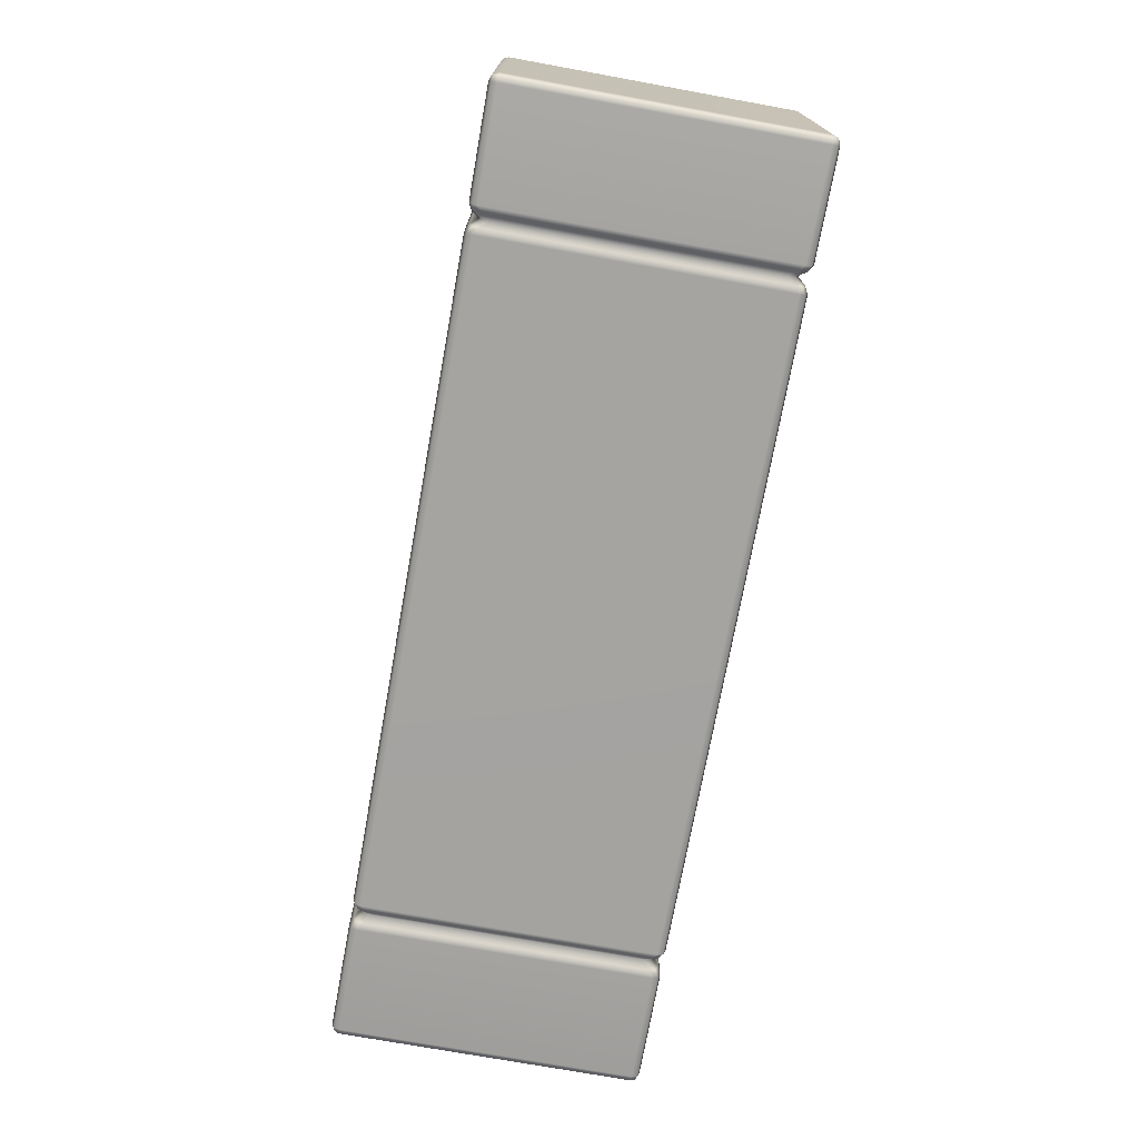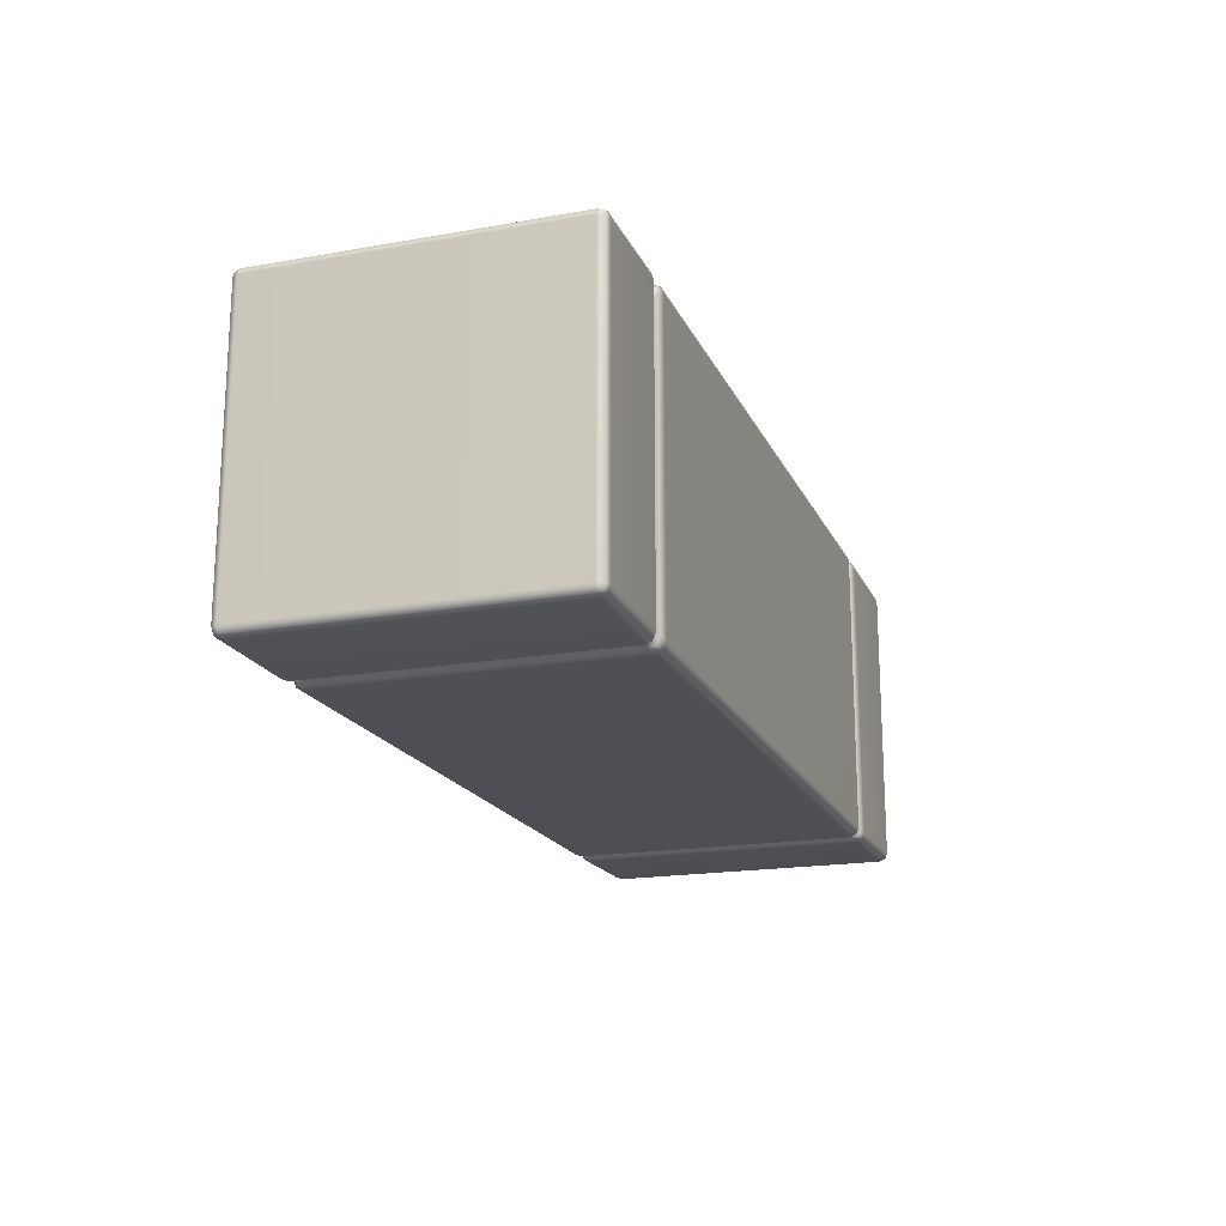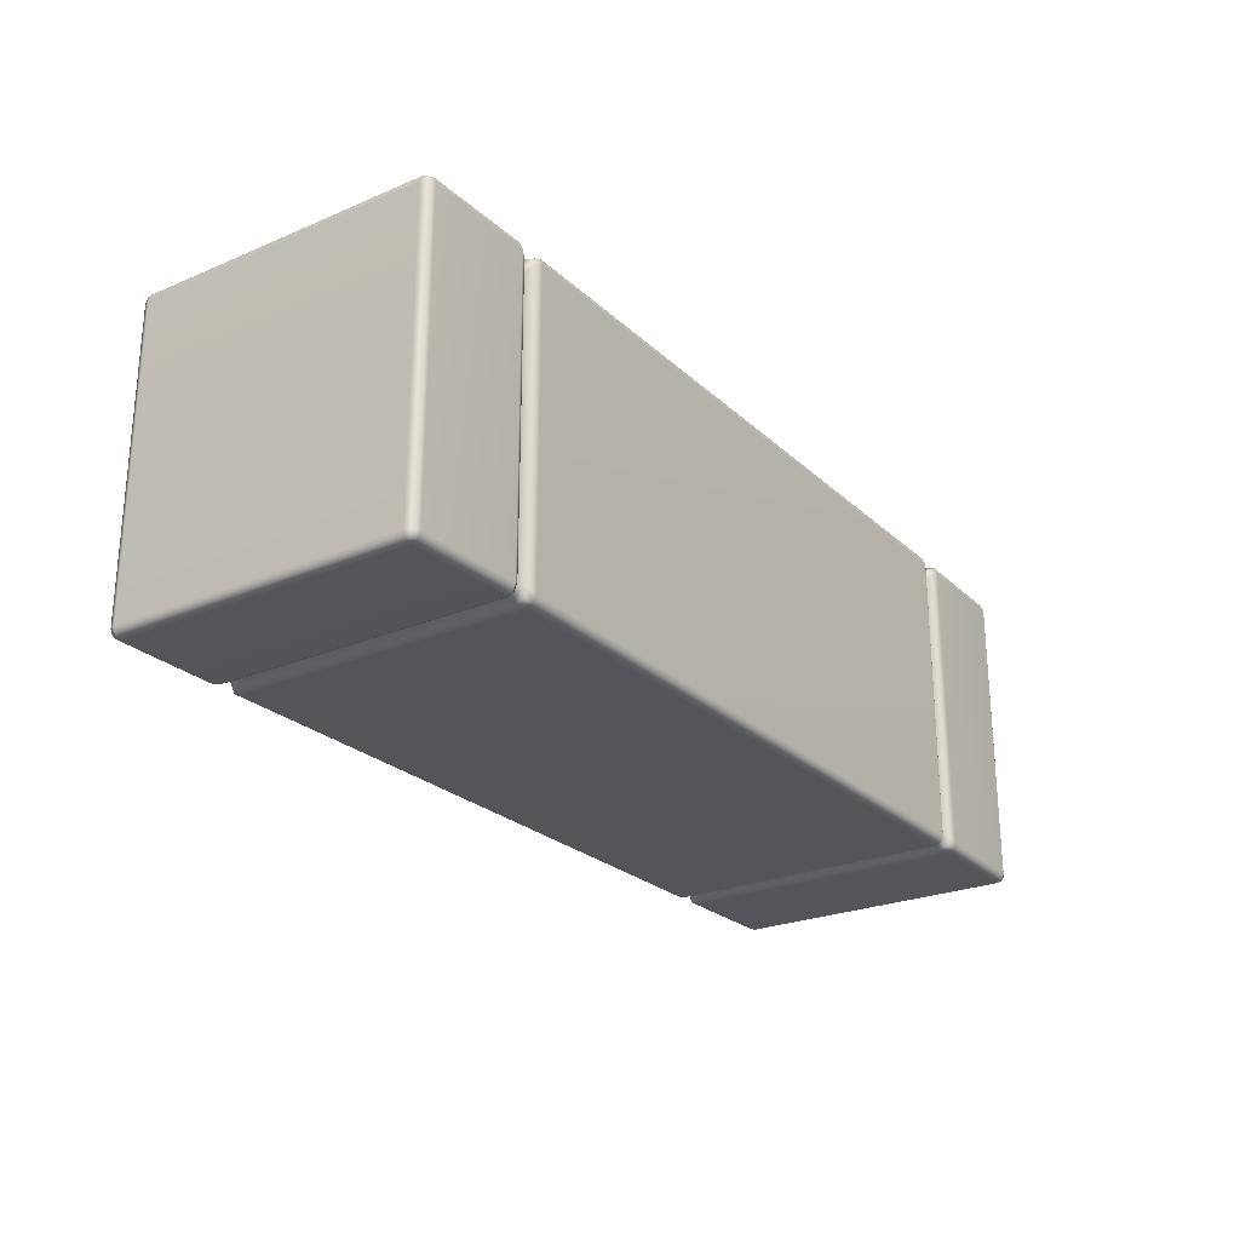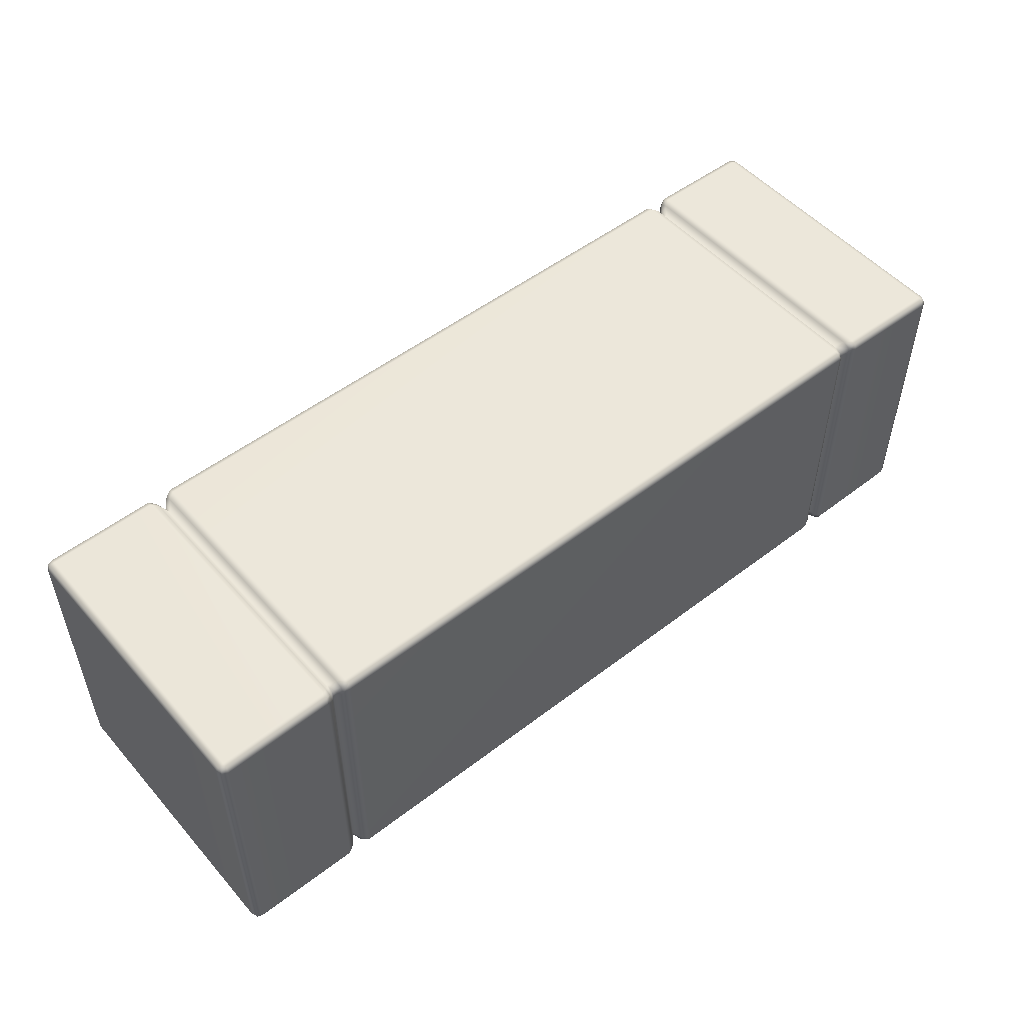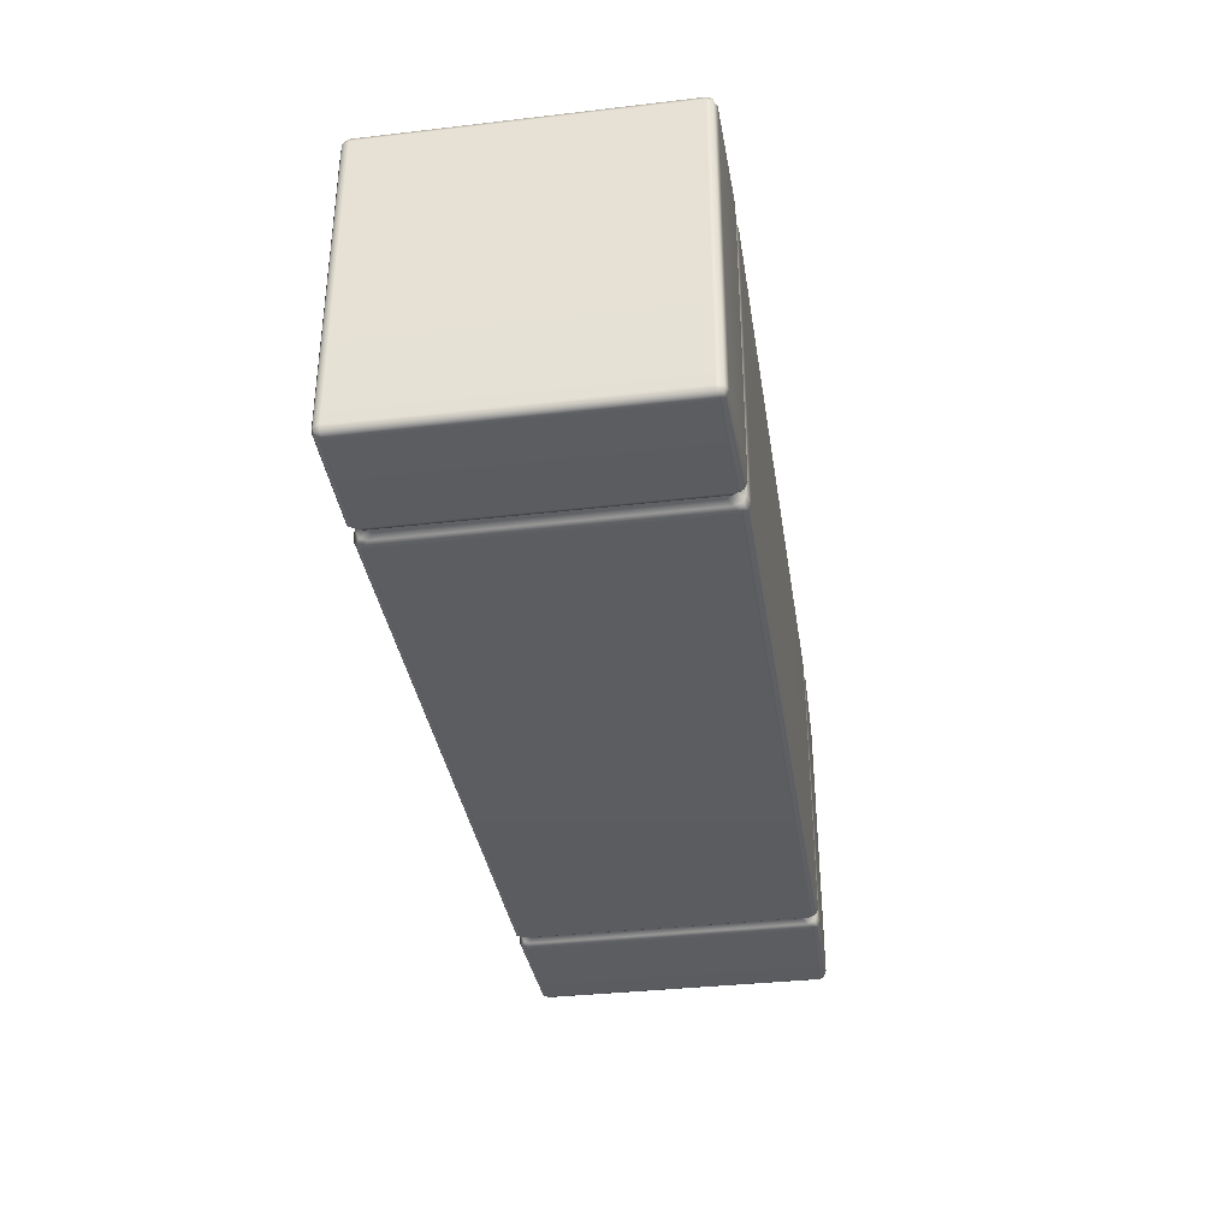
<metadata>
{"format":"obj","ext":"obj","renderer":"f3d","projection":"perspective","resolution":1024,"background":"white","views":[{"elev":-73.2,"azim":-100.3,"up":"+Z"},{"elev":-18.5,"azim":-71.3,"up":"+Z"},{"elev":-24.7,"azim":-55.4,"up":"+Y"},{"elev":51.6,"azim":140.2,"up":"+Z"},{"elev":-35.4,"azim":-81.3,"up":"+Y"}]}
</metadata>
<code>
g ENV_SY01_BlueJay_MovingPlatform_Large_MO
v -7.671 -2.429 2.509
v -5.923 -2.517 2.504
v -7.671 -2.528 2.468
v -5.923 -2.414 2.546
v -7.671 2.429 2.509
v -5.812 -2.46 2.447
v -5.923 2.415 2.546
v -7.671 2.528 2.468
v -5.812 -2.346 2.495
v -5.706 -2.334 2.321
v -5.706 -2.211 2.372
v -5.812 2.346 2.495
v -5.706 2.212 2.372
v -5.923 2.517 2.504
v -7.671 2.569 2.369
v -5.812 2.461 2.447
v -5.706 2.335 2.321
v -5.923 2.56 2.401
v -7.671 2.569 -2.369
v -5.812 2.509 2.333
v -5.706 2.385 2.198
v -5.706 2.385 -2.198
v -5.923 2.56 -2.401
v -7.671 2.528 -2.468
v -5.812 2.509 -2.333
v -5.923 2.517 -2.504
v -7.671 2.429 -2.509
v -5.812 2.461 -2.447
v -5.706 2.335 -2.321
v -5.923 2.415 -2.546
v -7.671 -2.429 -2.509
v -5.812 2.346 -2.495
v -5.706 2.212 -2.372
v -5.812 -2.346 -2.495
v -5.706 -2.211 -2.372
v -5.923 -2.414 -2.546
v -7.671 -2.528 -2.468
v -5.923 -2.517 -2.504
v -5.812 -2.46 -2.447
v -5.706 -2.334 -2.321
v -5.812 -2.46 2.447
v -5.706 -2.334 2.321
v -5.706 -2.385 2.198
v -5.812 -2.508 2.333
v -5.923 -2.517 2.504
v -5.706 -2.385 -2.198
v -5.923 -2.559 2.401
v -7.671 -2.528 2.468
v -7.671 -2.569 2.369
v -5.923 -2.559 -2.401
v -7.671 -2.569 -2.369
v -5.812 -2.508 -2.333
v -5.706 -2.334 -2.321
v -5.812 -2.46 -2.447
v -5.923 -2.517 -2.504
v -7.671 -2.528 -2.468
v -5.599 2.461 2.447
v -5.706 2.335 2.321
v -5.706 2.385 2.198
v -5.599 2.509 2.333
v -5.706 2.385 -2.198
v -5.489 2.517 2.504
v -5.599 2.509 -2.333
v -5.706 2.335 -2.321
v -5.599 2.461 -2.447
v -5.489 2.56 -2.401
v -5.489 2.517 -2.504
v 5.387 2.517 -2.504
v -5.489 2.56 2.401
v 5.387 2.56 -2.401
v 5.497 2.461 -2.447
v 5.387 2.56 2.401
v 5.387 2.517 2.504
v 5.497 2.509 2.333
v 5.497 2.461 2.447
v 5.497 2.509 -2.333
v 5.604 2.335 -2.321
v 5.604 2.385 -2.198
v 5.604 2.385 2.198
v 5.604 2.335 2.321
v -5.599 -2.46 -2.447
v -5.706 -2.334 -2.321
v -5.706 -2.385 -2.198
v -5.599 -2.508 -2.333
v -5.706 -2.385 2.198
v -5.489 -2.517 -2.504
v -5.599 -2.508 2.333
v -5.706 -2.334 2.321
v -5.599 -2.46 2.447
v -5.489 -2.559 2.401
v -5.489 -2.517 2.504
v 5.387 -2.517 2.504
v -5.489 -2.559 -2.401
v 5.387 -2.559 2.401
v 5.497 -2.46 2.447
v 5.387 -2.559 -2.401
v 5.387 -2.517 -2.504
v 5.497 -2.508 -2.333
v 5.497 -2.46 -2.447
v 5.497 -2.508 2.333
v 5.604 -2.334 2.321
v 5.604 -2.385 2.198
v 5.604 -2.385 -2.198
v 5.604 -2.334 -2.321
v -5.599 2.461 -2.447
v -5.706 2.335 -2.321
v -5.706 2.212 -2.372
v -5.599 2.346 -2.495
v -5.706 -2.211 -2.372
v -5.489 2.517 -2.504
v -5.599 -2.346 -2.495
v -5.706 -2.334 -2.321
v -5.599 -2.46 -2.447
v -5.489 -2.414 -2.546
v -5.489 -2.517 -2.504
v 5.387 -2.517 -2.504
v -5.489 2.415 -2.546
v 5.387 -2.414 -2.546
v 5.497 -2.46 -2.447
v 5.387 2.415 -2.546
v 5.387 2.517 -2.504
v 5.497 2.346 -2.495
v 5.497 2.461 -2.447
v 5.497 -2.346 -2.495
v 5.604 -2.334 -2.321
v 5.604 -2.211 -2.372
v 5.604 2.212 -2.372
v 5.604 2.335 -2.321
v -5.599 -2.46 2.447
v -5.706 -2.334 2.321
v -5.706 -2.211 2.372
v -5.599 -2.346 2.495
v -5.489 -2.517 2.504
v -5.599 2.346 2.495
v -5.706 2.212 2.372
v -5.706 2.335 2.321
v -5.599 2.461 2.447
v -5.489 2.415 2.546
v -5.489 2.517 2.504
v 5.387 2.517 2.504
v -5.489 -2.414 2.546
v 5.387 2.415 2.546
v 5.497 2.461 2.447
v 5.387 -2.414 2.546
v 5.387 -2.517 2.504
v 5.497 -2.346 2.495
v 5.497 -2.46 2.447
v 5.497 2.346 2.495
v 5.604 2.335 2.321
v 5.604 2.212 2.372
v 5.604 -2.211 2.372
v 5.604 -2.334 2.321
v -7.77 -2.43 2.466
v -7.752 -2.51 2.448
v -7.77 -2.529 2.367
v -7.811 -2.43 2.366
v -7.77 2.43 2.466
v -7.811 -2.43 -2.366
v -7.77 -2.529 -2.367
v -7.811 2.43 2.366
v -7.77 -2.43 -2.466
v -7.752 -2.51 -2.448
v -7.811 2.43 -2.366
v -7.77 2.43 -2.466
v -7.77 2.529 -2.367
v -7.752 2.51 -2.448
v -7.77 2.529 2.367
v -7.752 2.51 2.448
v -7.671 2.528 -2.468
v -7.77 2.43 -2.466
v -7.671 2.569 -2.369
v -7.671 2.429 -2.509
v -7.671 2.569 2.369
v -7.671 -2.429 -2.509
v -7.77 -2.43 -2.466
v -7.671 -2.528 -2.468
v -7.752 -2.51 -2.448
v -7.671 2.528 2.468
v -7.77 2.43 2.466
v -7.671 2.429 2.509
v -7.77 -2.43 2.466
v -7.671 -2.429 2.509
v -7.671 -2.528 2.468
v -7.752 -2.51 2.448
v -7.77 -2.529 2.367
v -7.671 -2.569 2.369
v -7.77 -2.529 -2.367
v -7.671 -2.569 -2.369
v -7.671 -2.528 -2.468
v -7.752 -2.51 -2.448
v 7.671 -2.429 2.509
v 7.671 -2.528 2.468
v 5.821 -2.517 2.504
v 5.821 -2.414 2.546
v 7.671 2.429 2.509
v 5.71 -2.46 2.447
v 5.821 2.415 2.546
v 7.671 2.528 2.468
v 5.71 -2.346 2.495
v 5.604 -2.334 2.321
v 5.604 -2.211 2.372
v 5.71 2.346 2.495
v 5.604 2.212 2.372
v 5.821 2.517 2.504
v 7.671 2.569 2.369
v 5.71 2.461 2.447
v 5.604 2.335 2.321
v 5.821 2.56 2.401
v 7.671 2.569 -2.369
v 5.71 2.509 2.333
v 5.604 2.385 2.198
v 5.604 2.385 -2.198
v 5.821 2.56 -2.401
v 7.671 2.528 -2.468
v 5.71 2.509 -2.333
v 5.821 2.517 -2.504
v 7.671 2.429 -2.509
v 5.71 2.461 -2.447
v 5.604 2.335 -2.321
v 5.821 2.415 -2.546
v 7.671 -2.429 -2.509
v 5.71 2.346 -2.495
v 5.604 2.212 -2.372
v 5.71 -2.346 -2.495
v 5.604 -2.211 -2.372
v 5.821 -2.414 -2.546
v 7.671 -2.528 -2.468
v 5.821 -2.517 -2.504
v 5.71 -2.46 -2.447
v 5.604 -2.334 -2.321
v 5.71 -2.46 2.447
v 5.604 -2.385 2.198
v 5.604 -2.334 2.321
v 5.71 -2.508 2.333
v 5.821 -2.517 2.504
v 5.604 -2.385 -2.198
v 5.821 -2.559 2.401
v 7.671 -2.528 2.468
v 7.671 -2.569 2.369
v 5.821 -2.559 -2.401
v 7.671 -2.569 -2.369
v 5.71 -2.508 -2.333
v 5.604 -2.334 -2.321
v 5.71 -2.46 -2.447
v 5.821 -2.517 -2.504
v 7.671 -2.528 -2.468
v 7.77 -2.43 2.466
v 7.77 -2.529 2.367
v 7.752 -2.51 2.448
v 7.811 -2.43 2.366
v 7.77 2.43 2.466
v 7.811 -2.43 -2.366
v 7.77 -2.529 -2.367
v 7.811 2.43 2.366
v 7.77 -2.43 -2.466
v 7.752 -2.51 -2.448
v 7.811 2.43 -2.366
v 7.77 2.43 -2.466
v 7.77 2.529 -2.367
v 7.752 2.51 -2.448
v 7.77 2.529 2.367
v 7.752 2.51 2.448
v 7.671 2.528 -2.468
v 7.77 2.43 -2.466
v 7.671 2.569 -2.369
v 7.671 2.429 -2.509
v 7.671 2.569 2.369
v 7.671 -2.429 -2.509
v 7.77 -2.43 -2.466
v 7.671 -2.528 -2.468
v 7.752 -2.51 -2.448
v 7.671 2.528 2.468
v 7.77 2.43 2.466
v 7.671 2.429 2.509
v 7.77 -2.43 2.466
v 7.671 -2.429 2.509
v 7.671 -2.528 2.468
v 7.752 -2.51 2.448
v 7.77 -2.529 2.367
v 7.671 -2.569 2.369
v 7.77 -2.529 -2.367
v 7.671 -2.569 -2.369
v 7.671 -2.528 -2.468
v 7.752 -2.51 -2.448
g ENV_SY01_BlueJay_MovingPlatform_Large_MO_0
f 3 2 1
f 2 4 1
f 5 1 4
f 2 6 4
f 7 5 4
f 5 7 8
f 6 9 4
f 6 10 9
f 10 11 9
f 4 9 12
f 9 11 12
f 7 4 12
f 11 13 12
f 7 14 8
f 7 12 14
f 8 14 15
f 12 13 16
f 12 16 14
f 13 17 16
f 14 18 15
f 14 16 18
f 19 15 18
f 16 17 20
f 16 20 18
f 17 21 20
f 20 21 22
f 23 19 18
f 19 23 24
f 20 25 18
f 25 20 22
f 25 23 18
f 23 26 24
f 26 23 25
f 24 26 27
f 25 22 28
f 28 26 25
f 22 29 28
f 26 30 27
f 30 26 28
f 31 27 30
f 28 29 32
f 32 30 28
f 29 33 32
f 32 33 34
f 30 32 34
f 33 35 34
f 36 31 30
f 36 30 34
f 31 36 37
f 36 38 37
f 38 36 34
f 39 38 34
f 34 35 39
f 35 40 39
f 43 42 41
f 44 43 41
f 44 41 45
f 46 43 44
f 47 44 45
f 47 45 48
f 49 47 48
f 47 49 50
f 47 50 44
f 49 51 50
f 52 46 44
f 50 52 44
f 53 46 52
f 54 53 52
f 52 50 54
f 50 55 54
f 55 50 51
f 56 55 51
f 59 58 57
f 60 59 57
f 61 59 60
f 60 57 62
f 63 61 60
f 64 61 63
f 65 64 63
f 65 63 66
f 63 60 66
f 67 65 66
f 68 67 66
f 69 60 62
f 60 69 66
f 70 68 66
f 70 66 69
f 71 68 70
f 72 69 62
f 72 70 69
f 73 72 62
f 74 72 73
f 72 74 70
f 75 74 73
f 76 71 70
f 74 76 70
f 77 71 76
f 78 77 76
f 78 76 74
f 79 78 74
f 79 74 75
f 80 79 75
f 83 82 81
f 84 83 81
f 85 83 84
f 84 81 86
f 87 85 84
f 88 85 87
f 89 88 87
f 89 87 90
f 87 84 90
f 91 89 90
f 92 91 90
f 93 84 86
f 84 93 90
f 94 92 90
f 94 90 93
f 95 92 94
f 96 93 86
f 96 94 93
f 97 96 86
f 98 96 97
f 96 98 94
f 99 98 97
f 100 95 94
f 98 100 94
f 101 95 100
f 102 101 100
f 102 100 98
f 103 102 98
f 103 98 99
f 104 103 99
f 107 106 105
f 108 107 105
f 109 107 108
f 108 105 110
f 111 109 108
f 112 109 111
f 113 112 111
f 113 111 114
f 114 111 108
f 115 113 114
f 116 115 114
f 117 108 110
f 117 114 108
f 118 116 114
f 118 114 117
f 119 116 118
f 120 117 110
f 120 118 117
f 121 120 110
f 122 120 121
f 118 120 122
f 123 122 121
f 124 119 118
f 124 118 122
f 125 119 124
f 126 125 124
f 126 124 122
f 127 126 122
f 127 122 123
f 128 127 123
f 131 130 129
f 132 131 129
f 132 129 133
f 132 134 131
f 134 135 131
f 136 135 134
f 137 136 134
f 137 134 138
f 138 134 132
f 139 137 138
f 140 139 138
f 141 132 133
f 141 138 132
f 142 140 138
f 142 138 141
f 143 140 142
f 144 141 133
f 144 142 141
f 145 144 133
f 146 144 145
f 142 144 146
f 147 146 145
f 148 143 142
f 148 142 146
f 149 143 148
f 150 149 148
f 150 148 151
f 148 146 151
f 151 146 147
f 152 151 147
f 155 154 153
f 156 155 153
f 153 157 156
f 156 158 155
f 158 159 155
f 157 160 156
f 156 160 158
f 158 161 159
f 161 162 159
f 161 158 163
f 160 163 158
f 164 161 163
f 163 165 164
f 165 163 160
f 165 166 164
f 160 157 167
f 167 165 160
f 157 168 167
f 169 166 165
f 170 166 169
f 171 169 165
f 171 165 167
f 172 170 169
f 173 171 167
f 172 174 170
f 174 175 170
f 174 176 175
f 176 177 175
f 173 167 178
f 167 168 178
f 178 168 179
f 180 178 179
f 180 179 181
f 182 180 181
f 182 181 183
f 181 184 183
f 183 184 185
f 186 183 185
f 185 187 186
f 187 188 186
f 188 187 189
f 187 190 189
f 193 192 191
f 194 193 191
f 191 195 194
f 196 193 194
f 195 197 194
f 197 195 198
f 199 196 194
f 200 196 199
f 201 200 199
f 199 194 202
f 201 199 202
f 194 197 202
f 203 201 202
f 204 197 198
f 202 197 204
f 204 198 205
f 203 202 206
f 206 202 204
f 207 203 206
f 208 204 205
f 206 204 208
f 205 209 208
f 207 206 210
f 210 206 208
f 211 207 210
f 211 210 212
f 209 213 208
f 213 209 214
f 215 210 208
f 210 215 212
f 213 215 208
f 216 213 214
f 213 216 215
f 216 214 217
f 212 215 218
f 216 218 215
f 219 212 218
f 220 216 217
f 216 220 218
f 217 221 220
f 219 218 222
f 220 222 218
f 223 219 222
f 223 222 224
f 222 220 224
f 225 223 224
f 221 226 220
f 220 226 224
f 226 221 227
f 228 226 227
f 226 228 224
f 228 229 224
f 225 224 229
f 230 225 229
f 233 232 231
f 232 234 231
f 231 234 235
f 232 236 234
f 234 237 235
f 235 237 238
f 237 239 238
f 239 237 240
f 240 237 234
f 241 239 240
f 236 242 234
f 242 240 234
f 236 243 242
f 243 244 242
f 240 242 244
f 245 240 244
f 240 245 241
f 245 246 241
f 249 248 247
f 248 250 247
f 251 247 250
f 252 250 248
f 253 252 248
f 254 251 250
f 254 250 252
f 255 252 253
f 256 255 253
f 252 255 257
f 257 254 252
f 255 258 257
f 259 257 258
f 257 259 254
f 260 259 258
f 251 254 261
f 259 261 254
f 262 251 261
f 260 263 259
f 260 264 263
f 263 265 259
f 259 265 261
f 264 266 263
f 265 267 261
f 268 266 264
f 269 268 264
f 270 268 269
f 271 270 269
f 261 267 272
f 262 261 272
f 262 272 273
f 272 274 273
f 273 274 275
f 274 276 275
f 275 276 277
f 278 275 277
f 278 277 279
f 277 280 279
f 281 279 280
f 282 281 280
f 281 282 283
f 284 281 283

</code>
